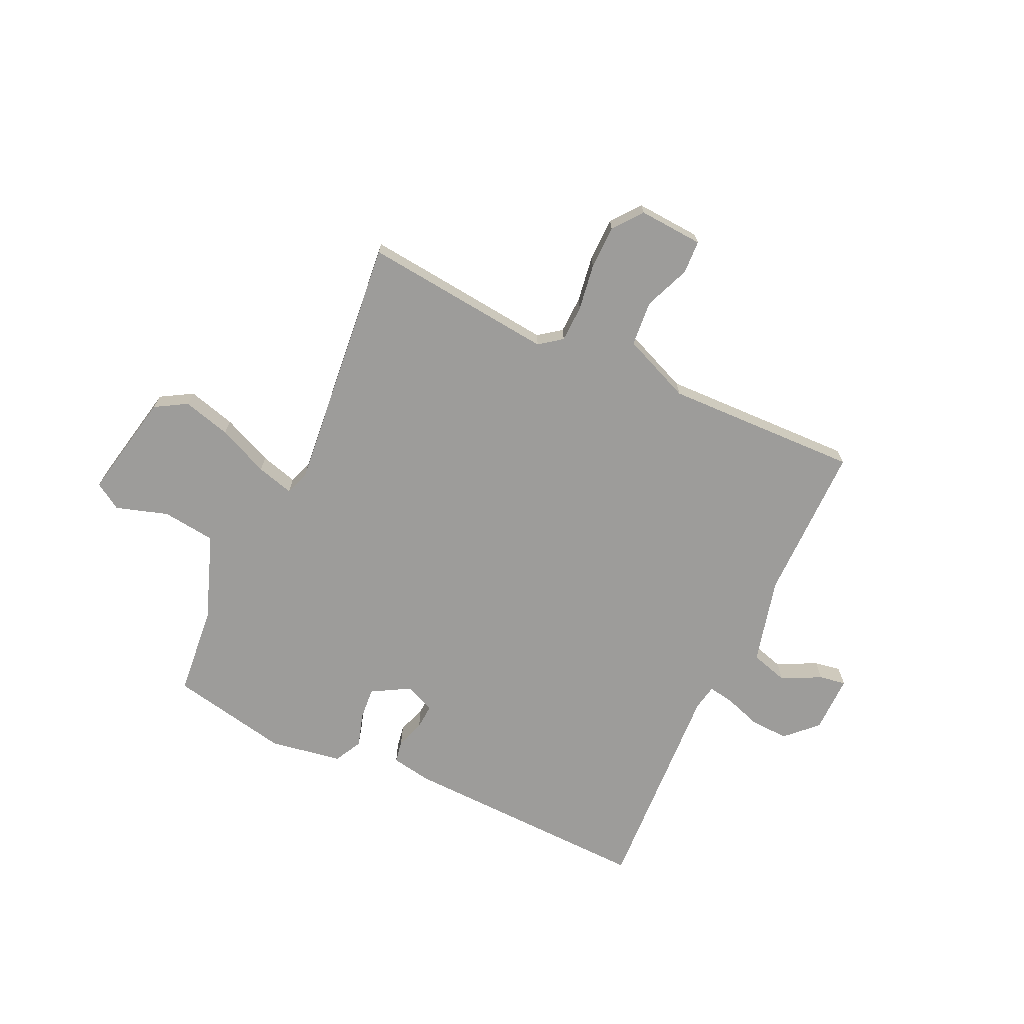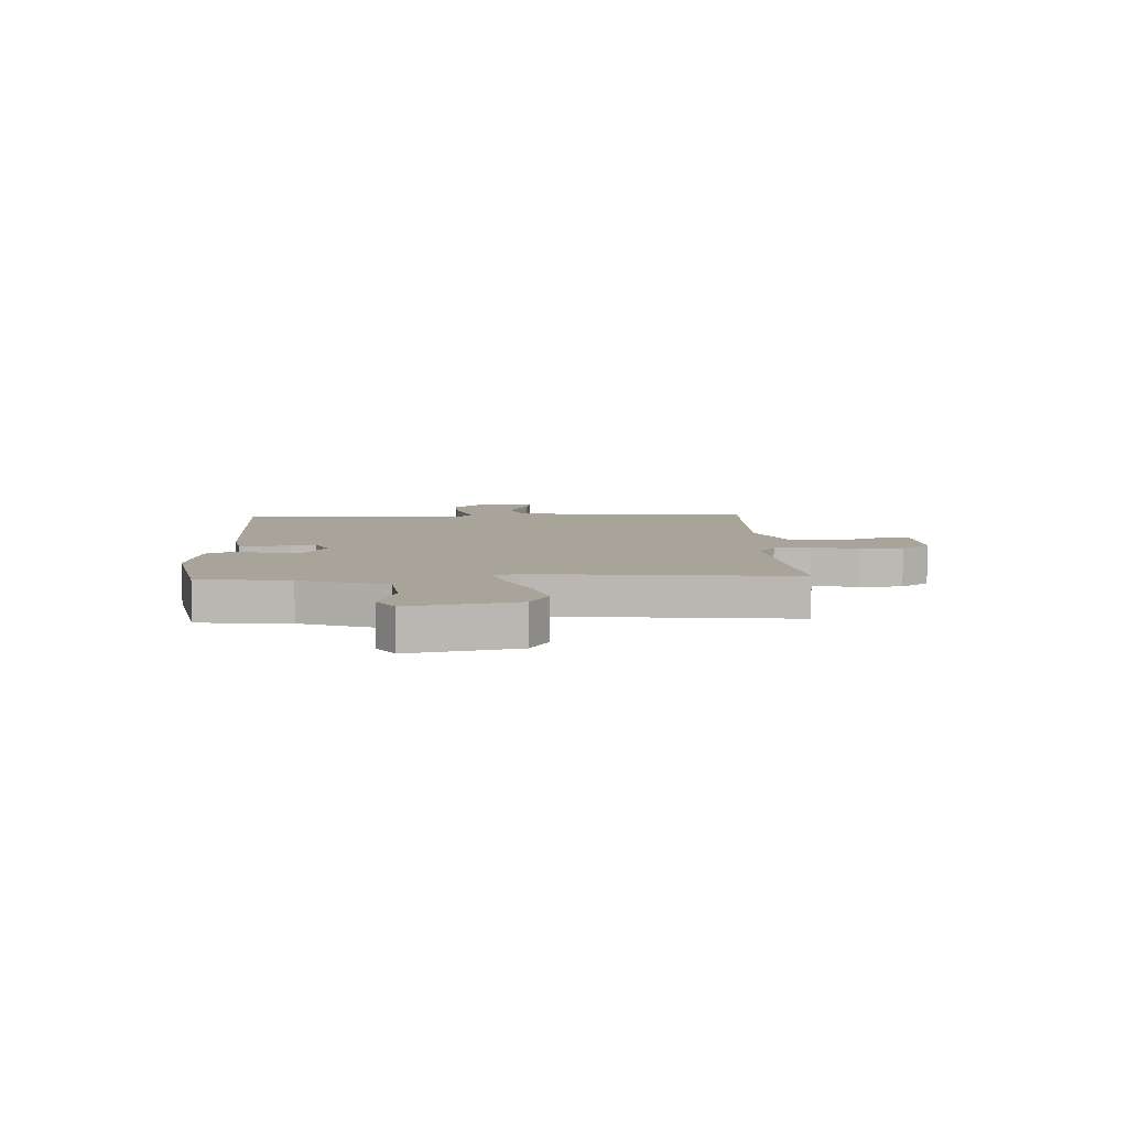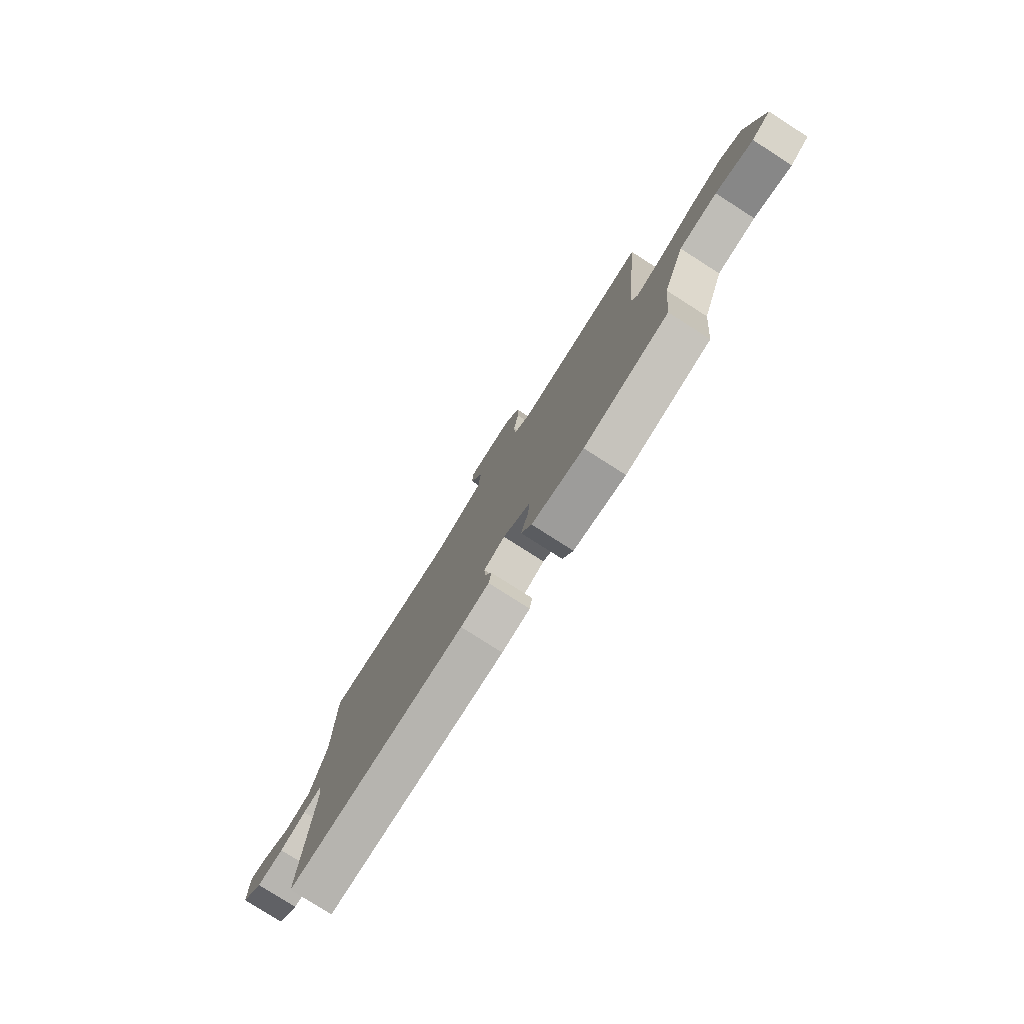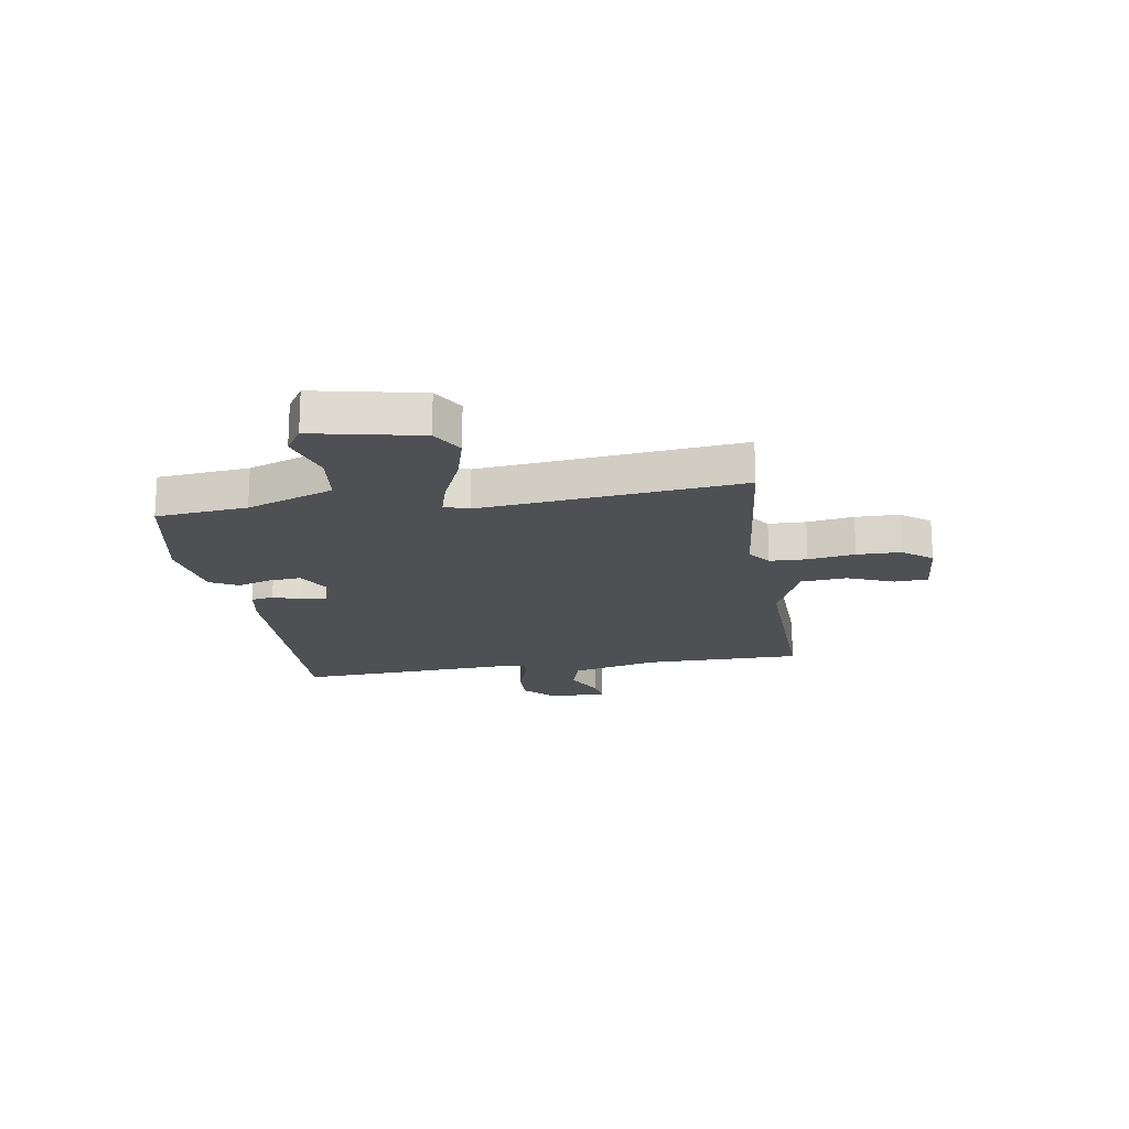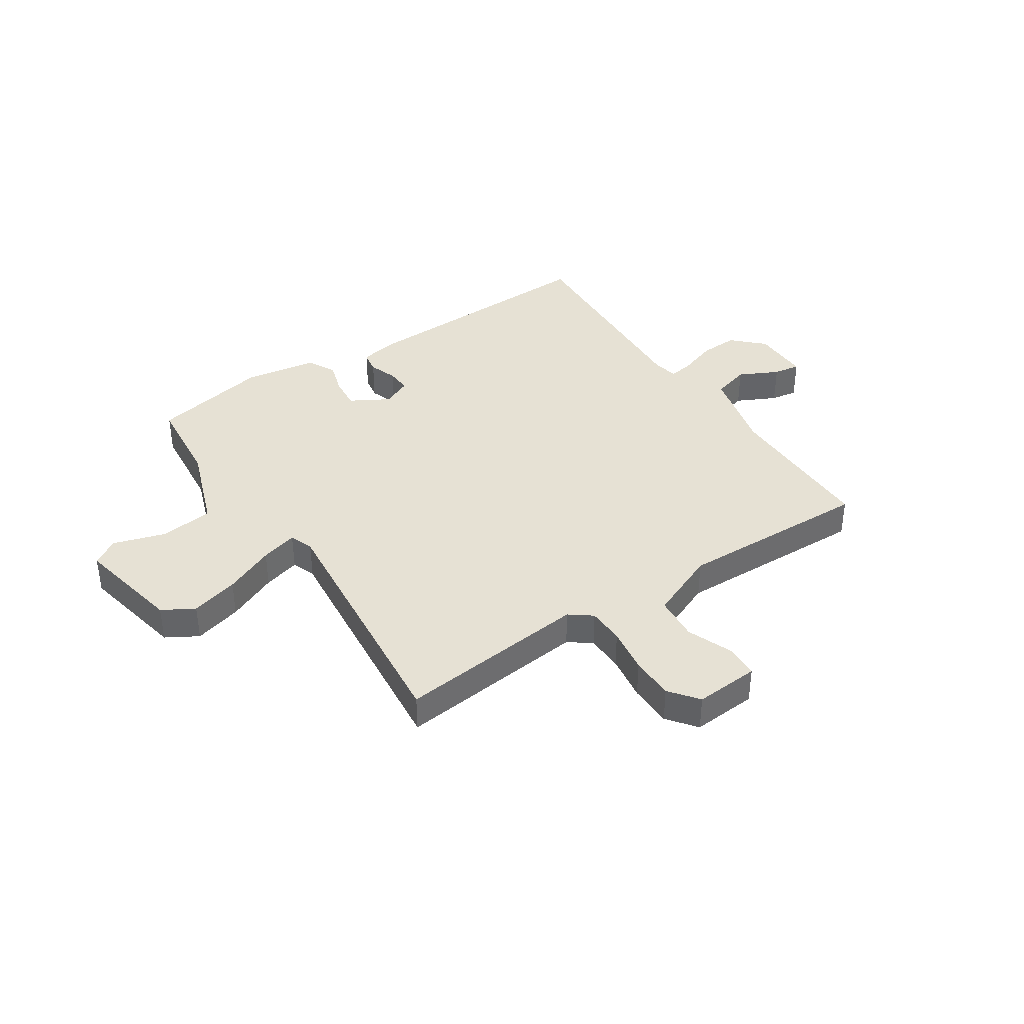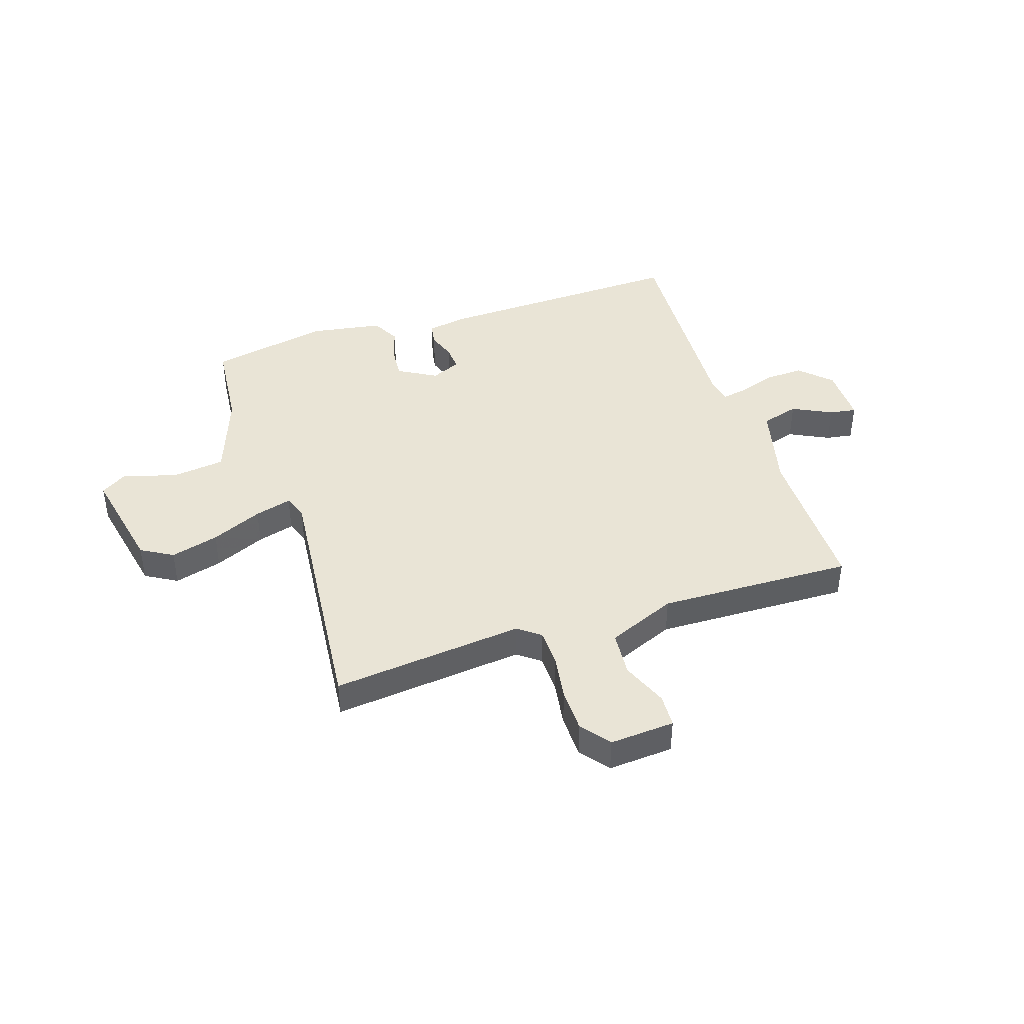
<metadata>
{"format":"obj","ext":"obj","renderer":"f3d","projection":"perspective","resolution":1024,"background":"white","views":[{"elev":-70.0,"azim":-24.9,"up":"+Y"},{"elev":7.1,"azim":-92.5,"up":"+Y"},{"elev":-78.9,"azim":-122.6,"up":"+Z"},{"elev":-18.7,"azim":-80.9,"up":"+Y"},{"elev":39.1,"azim":-33.5,"up":"+Y"},{"elev":42.4,"azim":-18.2,"up":"+Y"}]}
</metadata>
<code>
v 0.5 0.07 -0.5
v 0.037 0.07 -0.486
v -0.036 0.07 -0.473
v -0.043 0.07 -0.432
v -0.025 0.07 -0.38
v -0.022 0.07 -0.334
v -0.076 0.07 -0.31
v -0.146 0.07 -0.35
v -0.141 0.07 -0.409
v -0.122 0.07 -0.471
v -0.149 0.07 -0.522
v -0.282 0.07 -0.544
v -0.5 0.07 -0.5
v -0.516 0.07 -0.334
v -0.573 0.07 -0.176
v -0.671 0.07 -0.164
v -0.767 0.07 -0.194
v -0.816 0.07 -0.163
v -0.776 0.07 0.033
v -0.718 0.07 0.067
v -0.63 0.07 0.043
v -0.537 0.07 0.002
v -0.469 0.07 -0.017
v -0.453 0.07 0.027
v -0.5 0.07 0.5
v -0.149 0.07 0.463
v -0.108 0.07 0.494
v -0.106 0.07 0.562
v -0.119 0.07 0.647
v -0.118 0.07 0.727
v -0.077 0.07 0.78
v 0.042 0.07 0.772
v 0.045 0.07 0.711
v 0.011 0.07 0.626
v 0.018 0.07 0.543
v 0.144 0.07 0.49
v 0.5 0.07 0.5
v 0.5 0.07 0.211
v 0.539 0.07 0.053
v 0.608 0.07 0.033
v 0.68 0.07 0.069
v 0.729 0.07 0.077
v 0.728 0.07 -0.029
v 0.673 0.07 -0.083
v 0.603 0.07 -0.08
v 0.535 0.07 -0.057
v 0.488 0.07 -0.049
v 0.479 0.07 -0.096
v 0.5 0 -0.5
v 0.037 0 -0.486
v -0.036 0 -0.473
v -0.043 0 -0.432
v -0.025 0 -0.38
v -0.022 0 -0.334
v -0.076 0 -0.31
v -0.146 0 -0.35
v -0.141 0 -0.409
v -0.122 0 -0.471
v -0.149 0 -0.522
v -0.282 0 -0.544
v -0.5 0 -0.5
v -0.516 0 -0.334
v -0.573 0 -0.176
v -0.671 0 -0.164
v -0.767 0 -0.194
v -0.816 0 -0.163
v -0.776 0 0.033
v -0.718 0 0.067
v -0.63 0 0.043
v -0.537 0 0.002
v -0.469 0 -0.017
v -0.453 0 0.027
v -0.5 0 0.5
v -0.149 0 0.463
v -0.108 0 0.494
v -0.106 0 0.562
v -0.119 0 0.647
v -0.118 0 0.727
v -0.077 0 0.78
v 0.042 0 0.772
v 0.045 0 0.711
v 0.011 0 0.626
v 0.018 0 0.543
v 0.144 0 0.49
v 0.5 0 0.5
v 0.5 0 0.211
v 0.539 0 0.053
v 0.608 0 0.033
v 0.68 0 0.069
v 0.729 0 0.077
v 0.728 0 -0.029
v 0.673 0 -0.083
v 0.603 0 -0.08
v 0.535 0 -0.057
v 0.488 0 -0.049
v 0.479 0 -0.096
f 44 45 46
f 43 44 46
f 42 43 46
f 41 42 46
f 40 41 46
f 39 40 46 47
f 38 39 47
f 38 47 48
f 37 38 48
f 36 37 48
f 32 33 34
f 31 32 34
f 30 31 34
f 29 30 34
f 28 29 34
f 27 28 34 35
f 48 1 2
f 36 48 2
f 35 36 2
f 27 35 2
f 26 27 2
f 20 21 22
f 19 20 22
f 18 19 22
f 17 18 22
f 16 17 22
f 15 16 22 23
f 14 15 23
f 14 23 24
f 13 14 24
f 12 13 24
f 11 12 24
f 10 11 24
f 9 10 24
f 2 3 4 5
f 2 5 6
f 26 2 6
f 25 26 6 7
f 8 9 24 25
f 7 8 25
f 94 93 92
f 94 92 91
f 94 91 90
f 94 90 89
f 94 89 88
f 95 94 88 87
f 95 87 86
f 96 95 86
f 96 86 85
f 96 85 84
f 82 81 80
f 82 80 79
f 82 79 78
f 82 78 77
f 82 77 76
f 83 82 76 75
f 50 49 96
f 50 96 84
f 50 84 83
f 50 83 75
f 50 75 74
f 70 69 68
f 70 68 67
f 70 67 66
f 70 66 65
f 70 65 64
f 71 70 64 63
f 71 63 62
f 72 71 62
f 72 62 61
f 72 61 60
f 72 60 59
f 72 59 58
f 72 58 57
f 53 52 51 50
f 54 53 50
f 54 50 74
f 55 54 74 73
f 73 72 57 56
f 73 56 55
f 1 49 50 2
f 2 50 51 3
f 3 51 52 4
f 4 52 53 5
f 5 53 54 6
f 6 54 55 7
f 7 55 56 8
f 8 56 57 9
f 9 57 58 10
f 10 58 59 11
f 11 59 60 12
f 12 60 61 13
f 13 61 62 14
f 14 62 63 15
f 15 63 64 16
f 16 64 65 17
f 17 65 66 18
f 18 66 67 19
f 19 67 68 20
f 20 68 69 21
f 21 69 70 22
f 22 70 71 23
f 23 71 72 24
f 24 72 73 25
f 25 73 74 26
f 26 74 75 27
f 27 75 76 28
f 28 76 77 29
f 29 77 78 30
f 30 78 79 31
f 31 79 80 32
f 32 80 81 33
f 33 81 82 34
f 34 82 83 35
f 35 83 84 36
f 36 84 85 37
f 37 85 86 38
f 38 86 87 39
f 39 87 88 40
f 40 88 89 41
f 41 89 90 42
f 42 90 91 43
f 43 91 92 44
f 44 92 93 45
f 45 93 94 46
f 46 94 95 47
f 47 95 96 48
f 48 96 49 1

</code>
